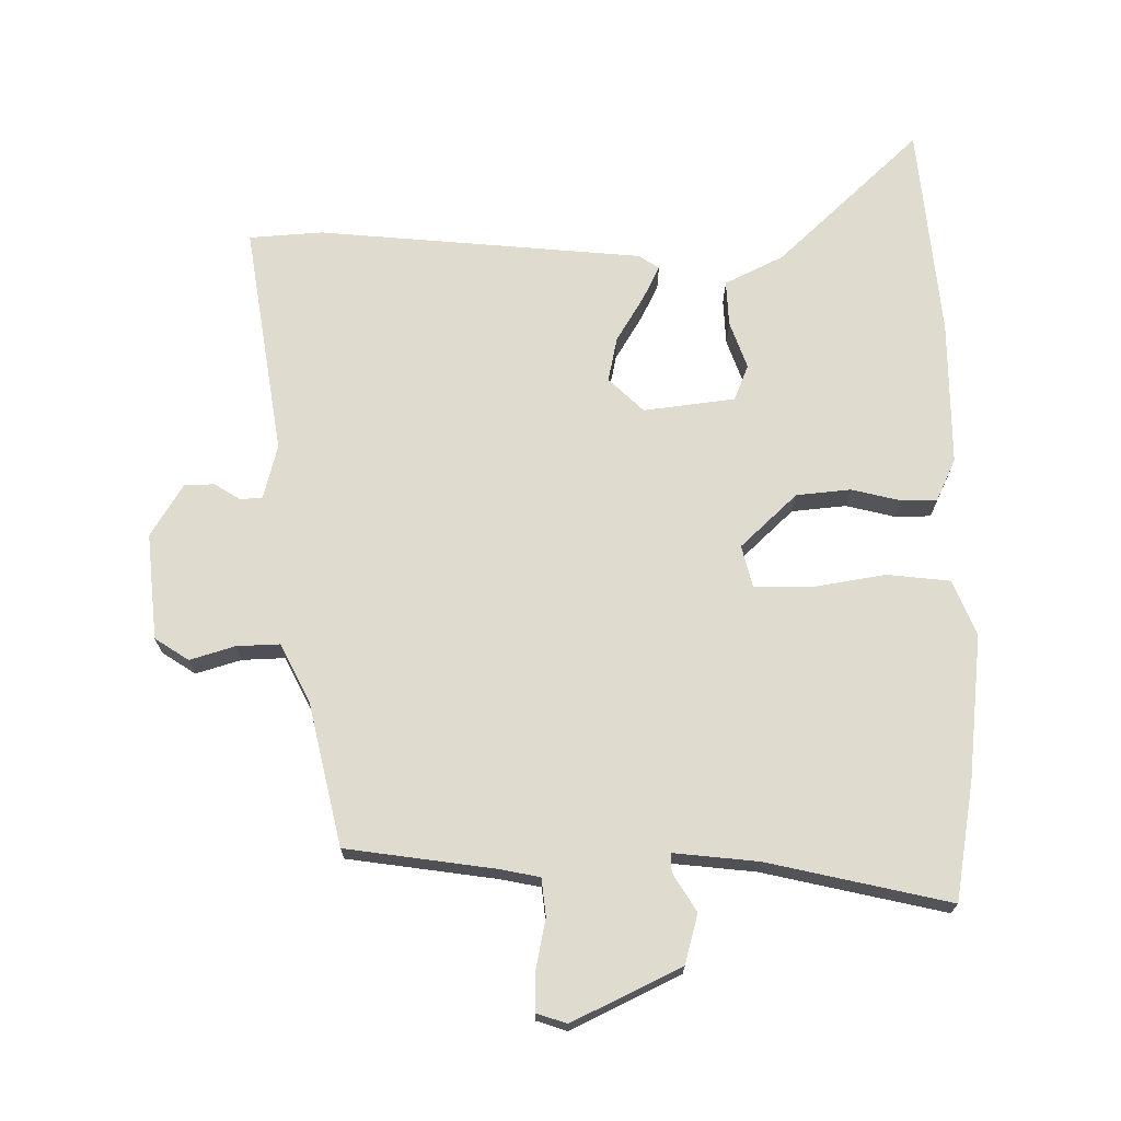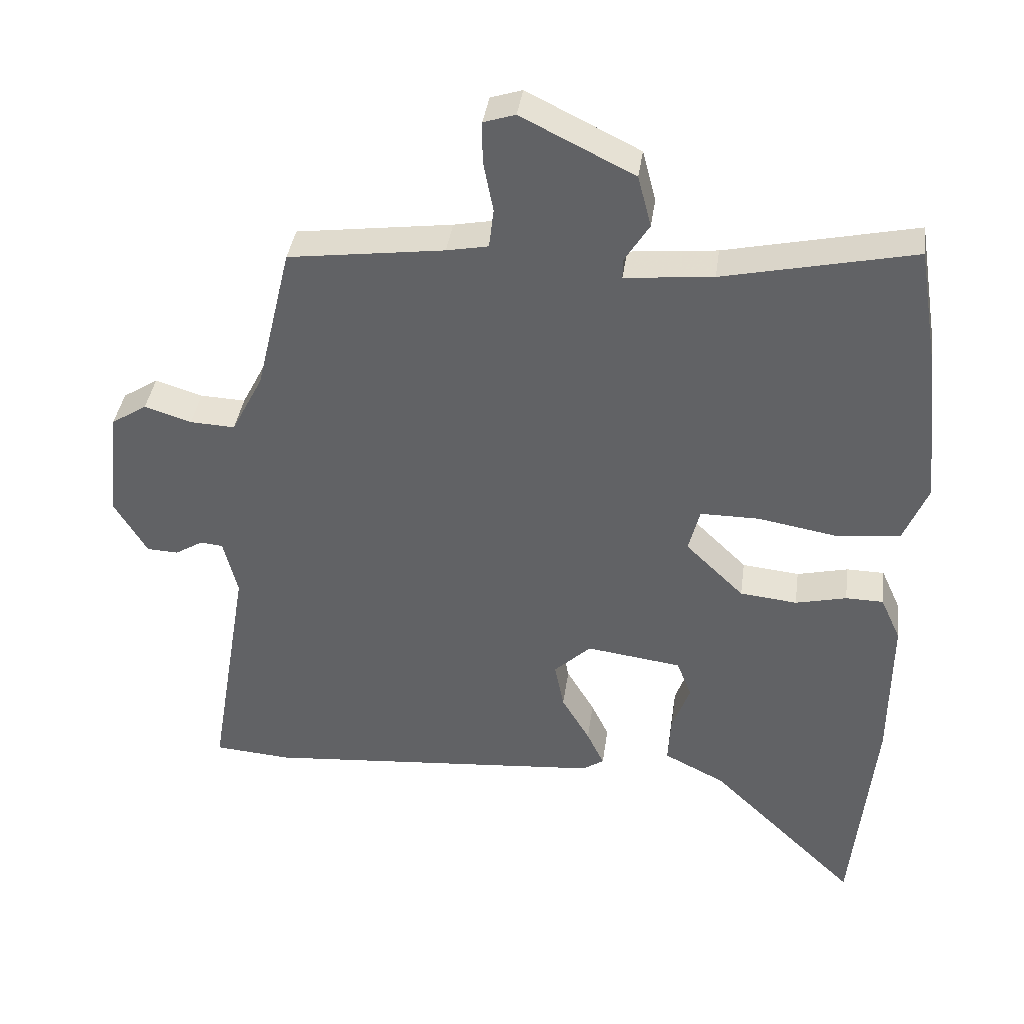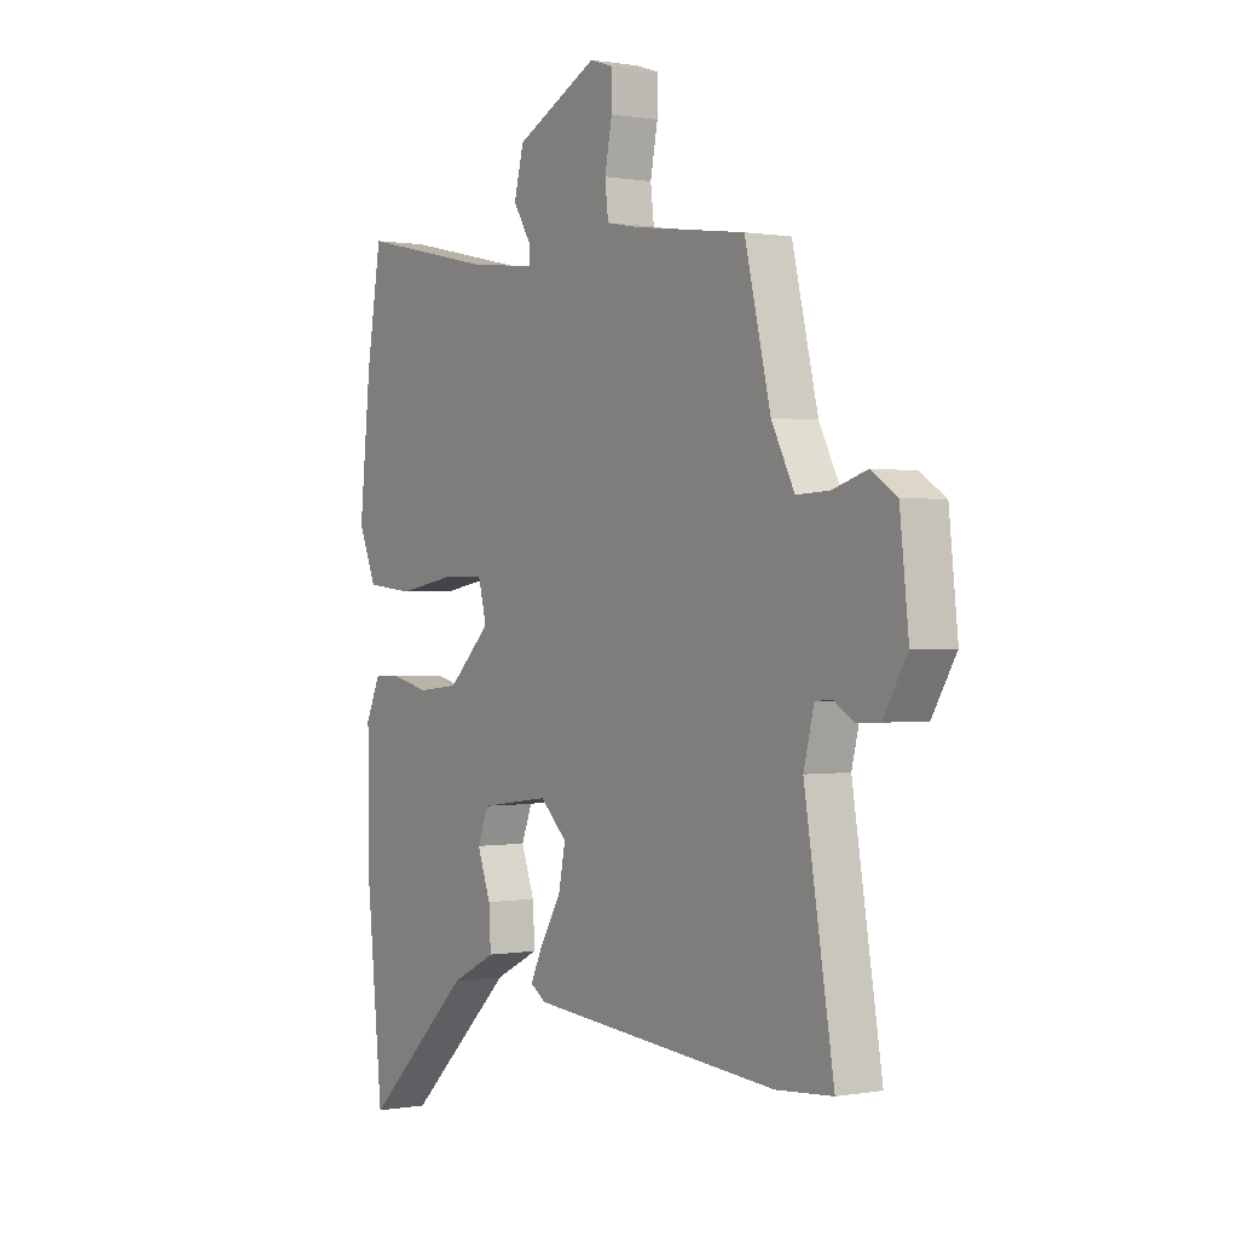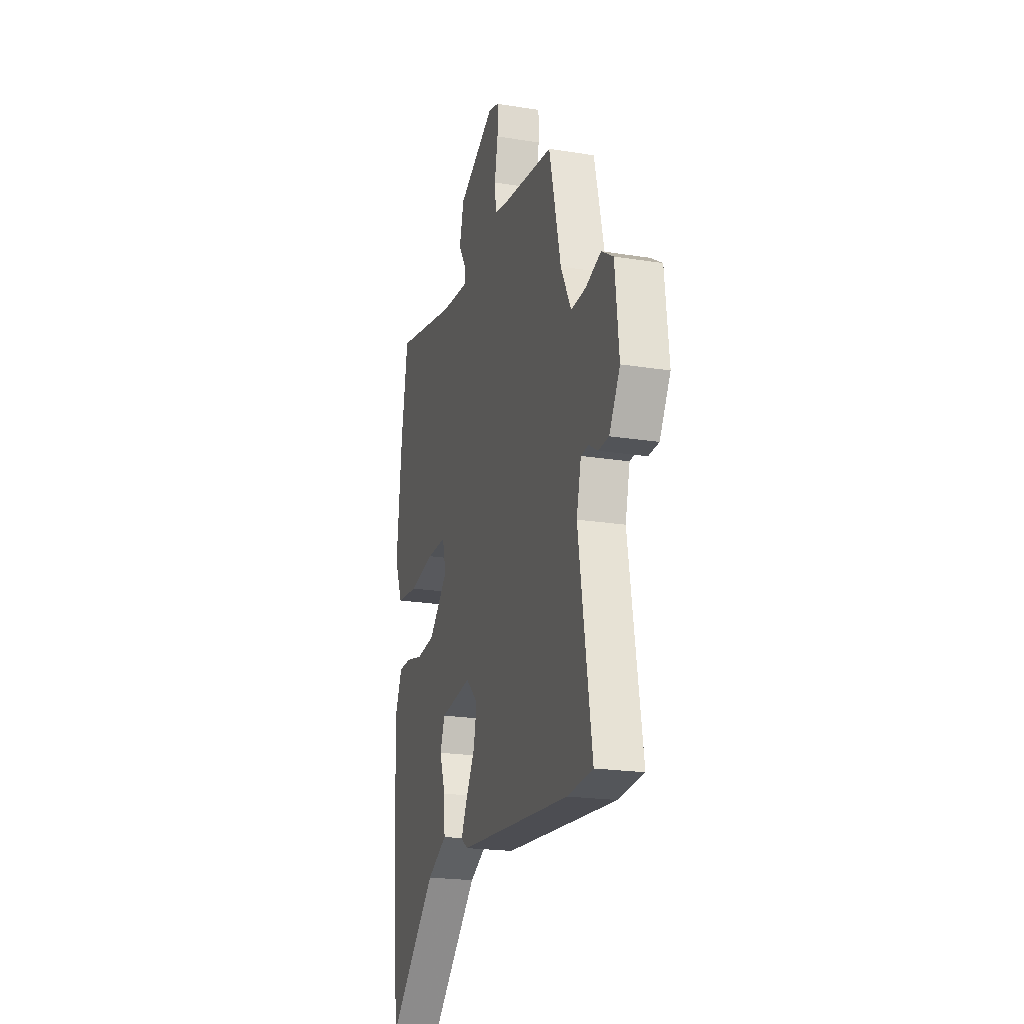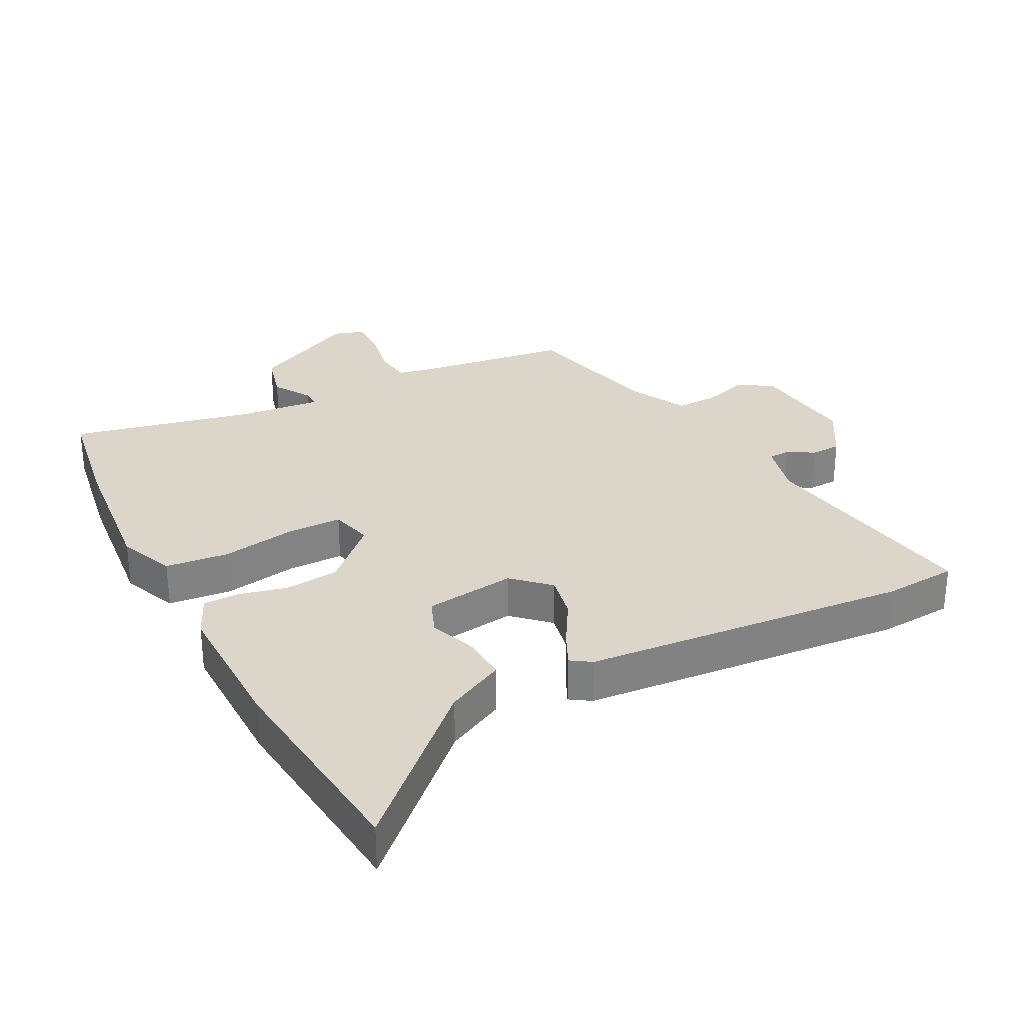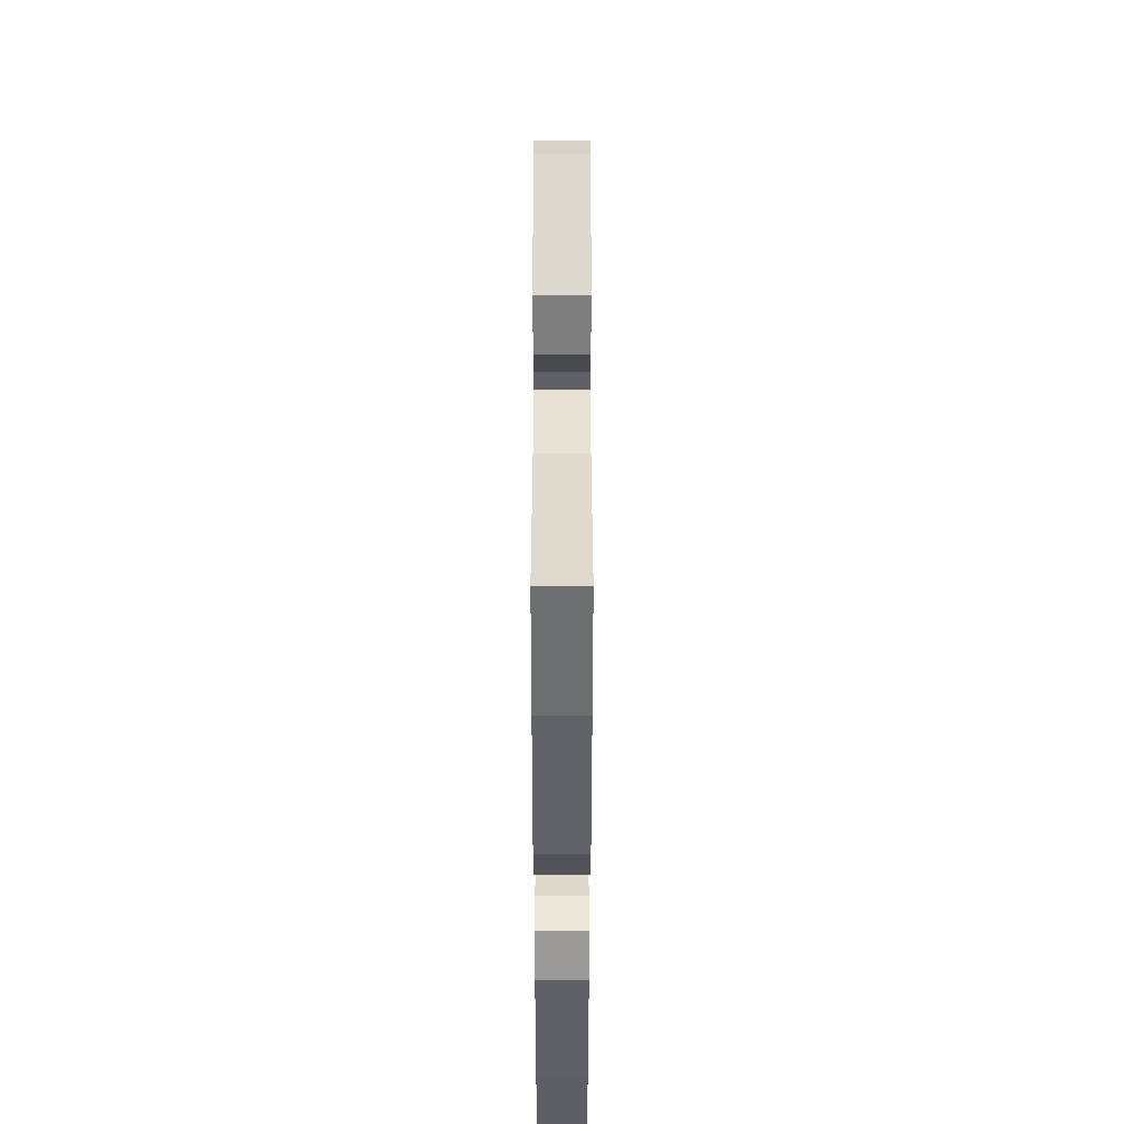
<metadata>
{"format":"obj","ext":"obj","renderer":"f3d","projection":"perspective","resolution":1024,"background":"white","views":[{"elev":70.3,"azim":0.0,"up":"+Y"},{"elev":38.4,"azim":7.8,"up":"+Z"},{"elev":0.5,"azim":-123.4,"up":"+Z"},{"elev":-20.9,"azim":-106.1,"up":"+Z"},{"elev":29.9,"azim":152.6,"up":"+Y"},{"elev":45.1,"azim":90.0,"up":"+Z"}]}
</metadata>
<code>
v 0.517 0.07 -0.334
v 0.483 0.07 -0.67
v 0.263 0.07 -0.458
v 0.172 0.07 -0.412
v 0.176 0.07 -0.341
v 0.203 0.07 -0.267
v 0.181 0.07 -0.211
v 0.039 0.07 -0.192
v -0.016 0.07 -0.244
v -0.002 0.07 -0.314
v 0.04 0.07 -0.385
v 0.066 0.07 -0.439
v 0.034 0.07 -0.46
v -0.474 0.07 -0.502
v -0.589 0.07 -0.493
v -0.529 0.07 -0.131
v -0.55 0.07 -0.046
v -0.584 0.07 -0.043
v -0.625 0.07 -0.068
v -0.672 0.07 -0.066
v -0.721 0.07 0.016
v -0.703 0.07 0.182
v -0.65 0.07 0.216
v -0.58 0.07 0.194
v -0.513 0.07 0.191
v -0.466 0.07 0.282
v -0.413 0.07 0.504
v -0.181 0.07 0.535
v -0.119 0.07 0.547
v -0.112 0.07 0.606
v -0.127 0.07 0.683
v -0.127 0.07 0.744
v -0.08 0.07 0.759
v 0.088 0.07 0.676
v 0.108 0.07 0.599
v 0.071 0.07 0.54
v 0.071 0.07 0.511
v 0.202 0.07 0.524
v 0.486 0.07 0.586
v 0.516 0.07 0.402
v 0.539 0.07 0.177
v 0.503 0.07 0.09
v 0.405 0.07 0.08
v 0.29 0.07 0.1
v 0.202 0.07 0.1
v 0.185 0.07 0.034
v 0.272 0.07 -0.05
v 0.357 0.07 -0.059
v 0.433 0.07 -0.041
v 0.489 0.07 -0.042
v 0.519 0.07 -0.108
v 0.517 0 -0.334
v 0.483 0 -0.67
v 0.263 0 -0.458
v 0.172 0 -0.412
v 0.176 0 -0.341
v 0.203 0 -0.267
v 0.181 0 -0.211
v 0.039 0 -0.192
v -0.016 0 -0.244
v -0.002 0 -0.314
v 0.04 0 -0.385
v 0.066 0 -0.439
v 0.034 0 -0.46
v -0.474 0 -0.502
v -0.589 0 -0.493
v -0.529 0 -0.131
v -0.55 0 -0.046
v -0.584 0 -0.043
v -0.625 0 -0.068
v -0.672 0 -0.066
v -0.721 0 0.016
v -0.703 0 0.182
v -0.65 0 0.216
v -0.58 0 0.194
v -0.513 0 0.191
v -0.466 0 0.282
v -0.413 0 0.504
v -0.181 0 0.535
v -0.119 0 0.547
v -0.112 0 0.606
v -0.127 0 0.683
v -0.127 0 0.744
v -0.08 0 0.759
v 0.088 0 0.676
v 0.108 0 0.599
v 0.071 0 0.54
v 0.071 0 0.511
v 0.202 0 0.524
v 0.486 0 0.586
v 0.516 0 0.402
v 0.539 0 0.177
v 0.503 0 0.09
v 0.405 0 0.08
v 0.29 0 0.1
v 0.202 0 0.1
v 0.185 0 0.034
v 0.272 0 -0.05
v 0.357 0 -0.059
v 0.433 0 -0.041
v 0.489 0 -0.042
v 0.519 0 -0.108
f 1 2 3
f 51 1 3
f 50 51 3
f 49 50 3
f 48 49 3
f 47 48 3 4
f 42 43 44
f 41 42 44
f 40 41 44
f 39 40 44
f 38 39 44
f 37 38 44 45
f 34 35 36
f 33 34 36
f 32 33 36
f 31 32 36
f 30 31 36
f 29 30 36 37
f 37 45 46
f 29 37 46
f 28 29 46
f 22 23 24
f 21 22 24
f 20 21 24
f 19 20 24
f 18 19 24
f 17 18 24 25
f 16 17 25 26
f 14 15 16
f 13 14 16
f 12 13 16
f 11 12 16
f 10 11 16
f 26 27 28
f 16 26 28
f 10 16 28
f 9 10 28
f 4 5 6
f 47 4 6
f 46 47 6 7
f 8 9 28 46
f 7 8 46
f 54 53 52
f 54 52 102
f 54 102 101
f 54 101 100
f 54 100 99
f 55 54 99 98
f 95 94 93
f 95 93 92
f 95 92 91
f 95 91 90
f 95 90 89
f 96 95 89 88
f 87 86 85
f 87 85 84
f 87 84 83
f 87 83 82
f 87 82 81
f 88 87 81 80
f 97 96 88
f 97 88 80
f 97 80 79
f 75 74 73
f 75 73 72
f 75 72 71
f 75 71 70
f 75 70 69
f 76 75 69 68
f 77 76 68 67
f 67 66 65
f 67 65 64
f 67 64 63
f 67 63 62
f 67 62 61
f 79 78 77
f 79 77 67
f 79 67 61
f 79 61 60
f 57 56 55
f 57 55 98
f 58 57 98 97
f 97 79 60 59
f 97 59 58
f 1 52 53 2
f 2 53 54 3
f 3 54 55 4
f 4 55 56 5
f 5 56 57 6
f 6 57 58 7
f 7 58 59 8
f 8 59 60 9
f 9 60 61 10
f 10 61 62 11
f 11 62 63 12
f 12 63 64 13
f 13 64 65 14
f 14 65 66 15
f 15 66 67 16
f 16 67 68 17
f 17 68 69 18
f 18 69 70 19
f 19 70 71 20
f 20 71 72 21
f 21 72 73 22
f 22 73 74 23
f 23 74 75 24
f 24 75 76 25
f 25 76 77 26
f 26 77 78 27
f 27 78 79 28
f 28 79 80 29
f 29 80 81 30
f 30 81 82 31
f 31 82 83 32
f 32 83 84 33
f 33 84 85 34
f 34 85 86 35
f 35 86 87 36
f 36 87 88 37
f 37 88 89 38
f 38 89 90 39
f 39 90 91 40
f 40 91 92 41
f 41 92 93 42
f 42 93 94 43
f 43 94 95 44
f 44 95 96 45
f 45 96 97 46
f 46 97 98 47
f 47 98 99 48
f 48 99 100 49
f 49 100 101 50
f 50 101 102 51
f 51 102 52 1

</code>
